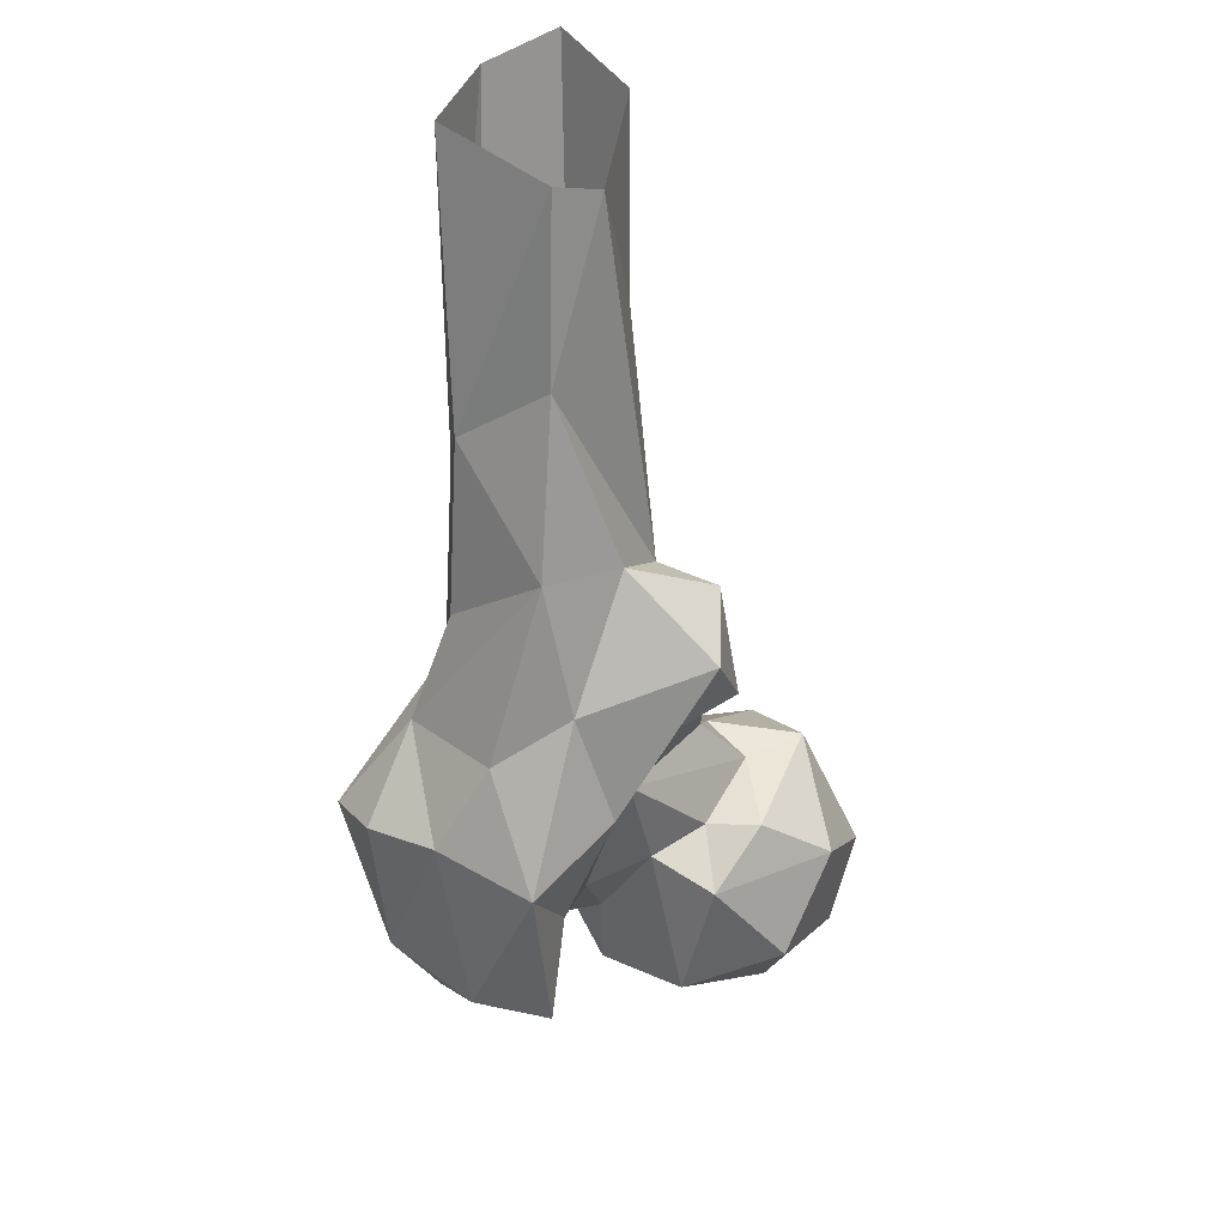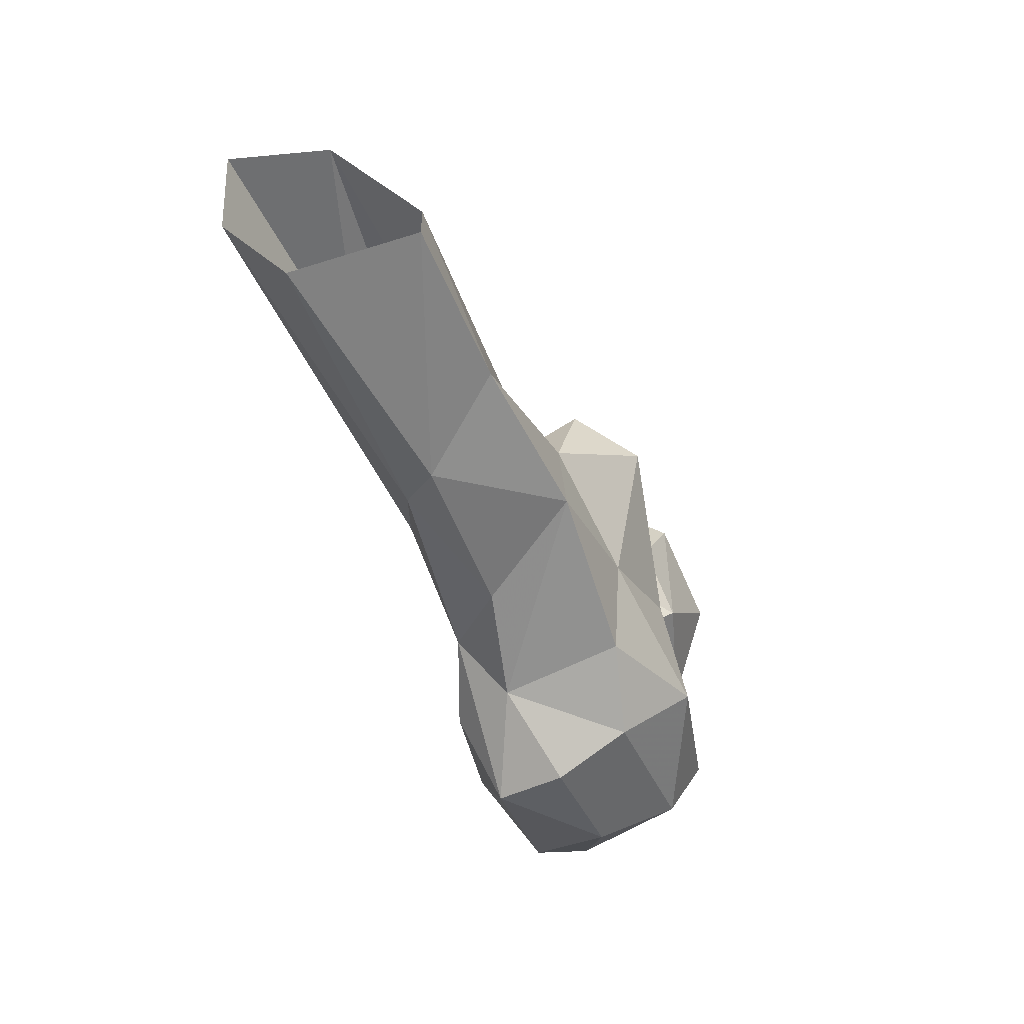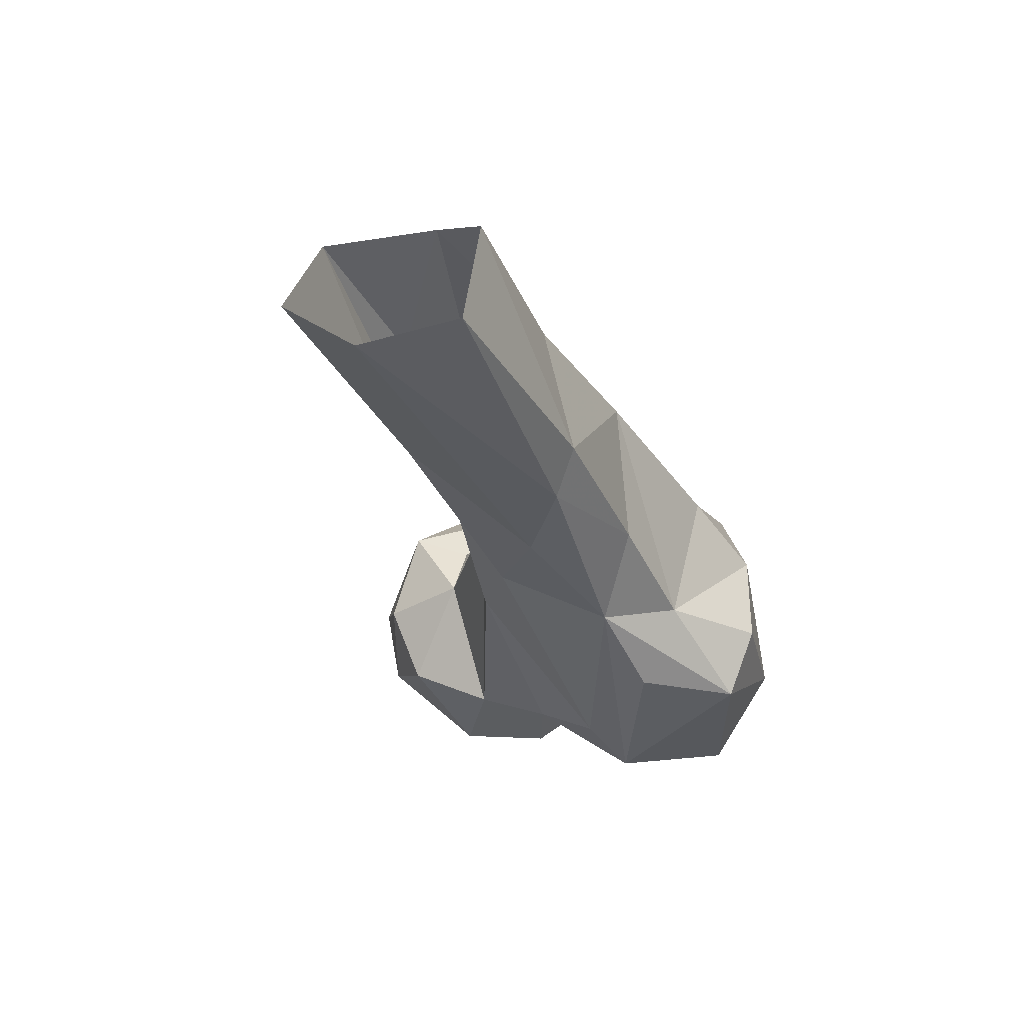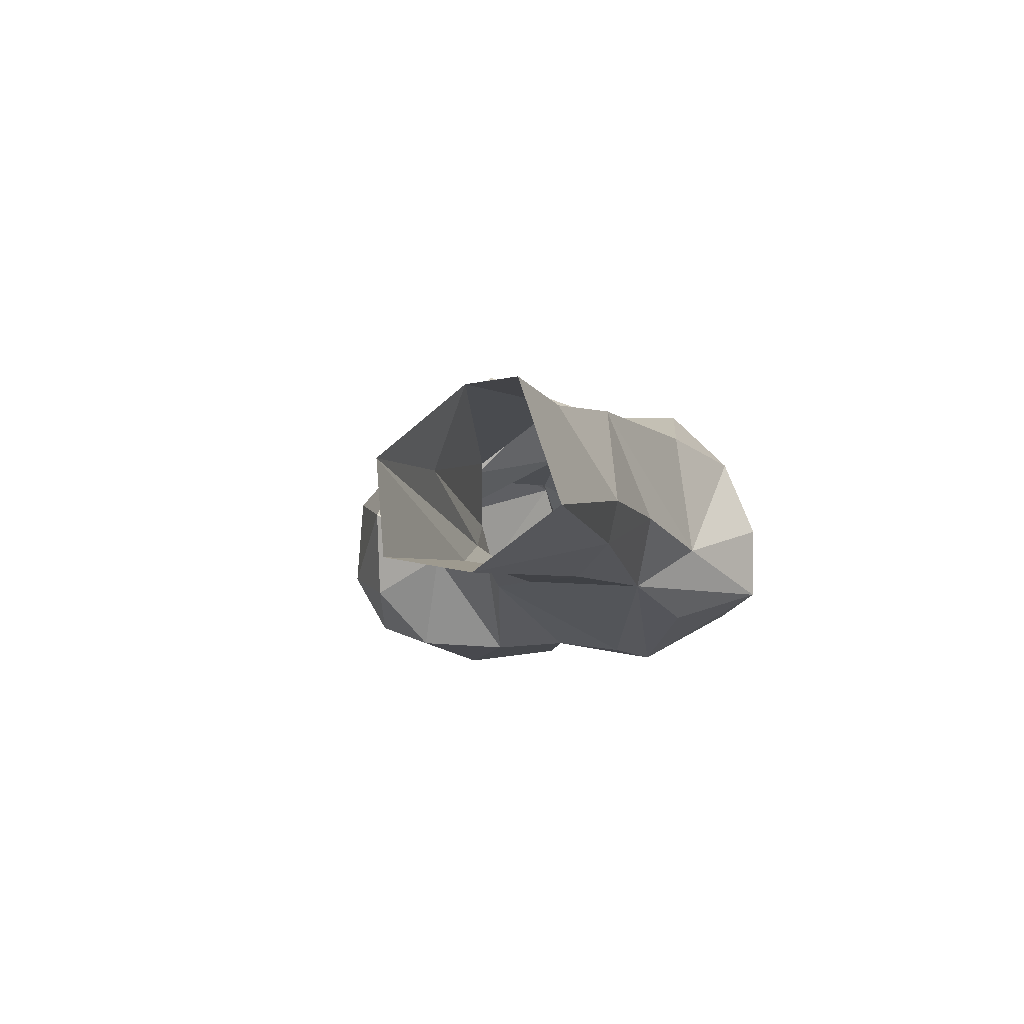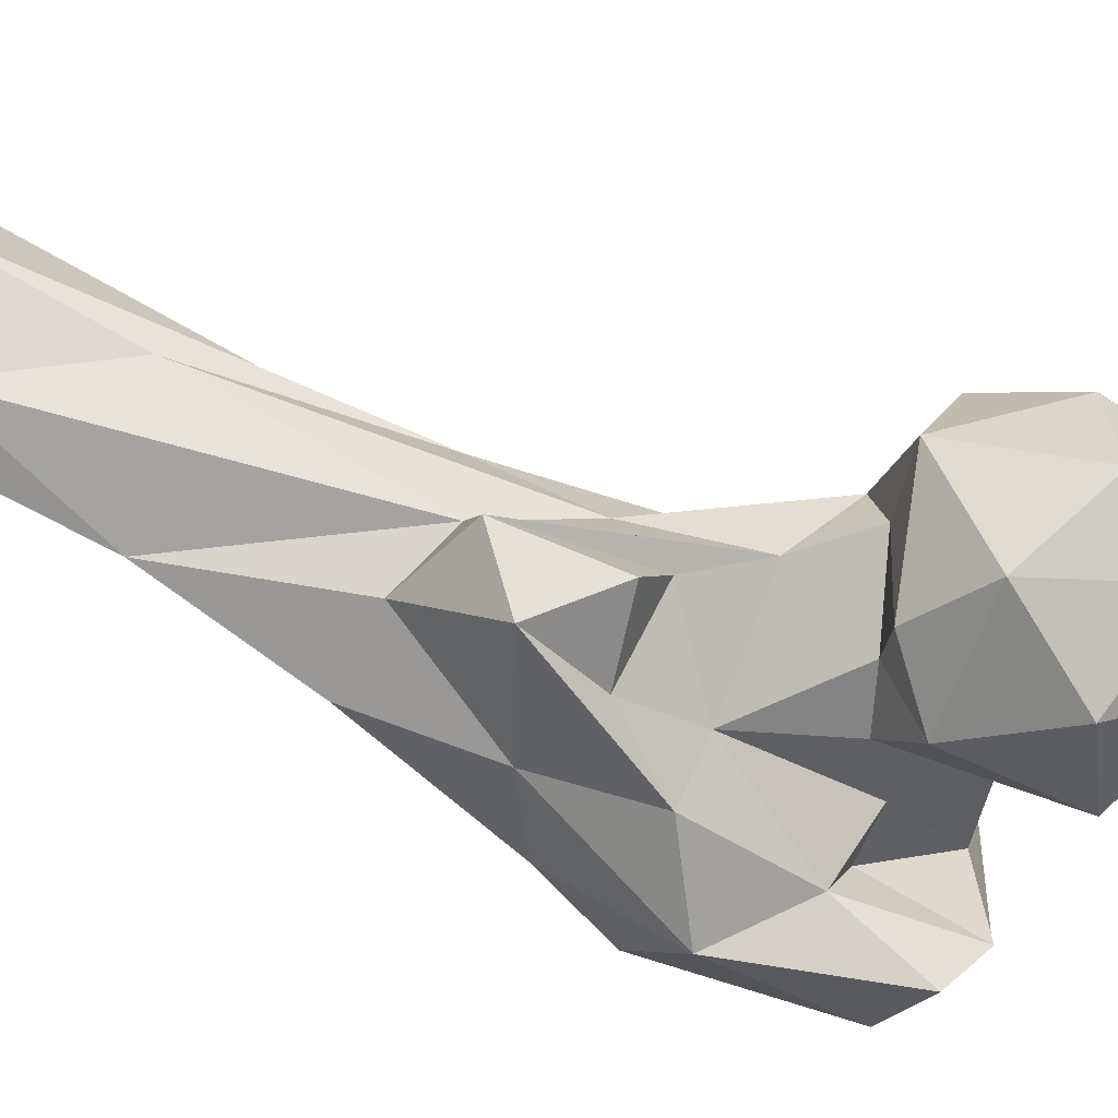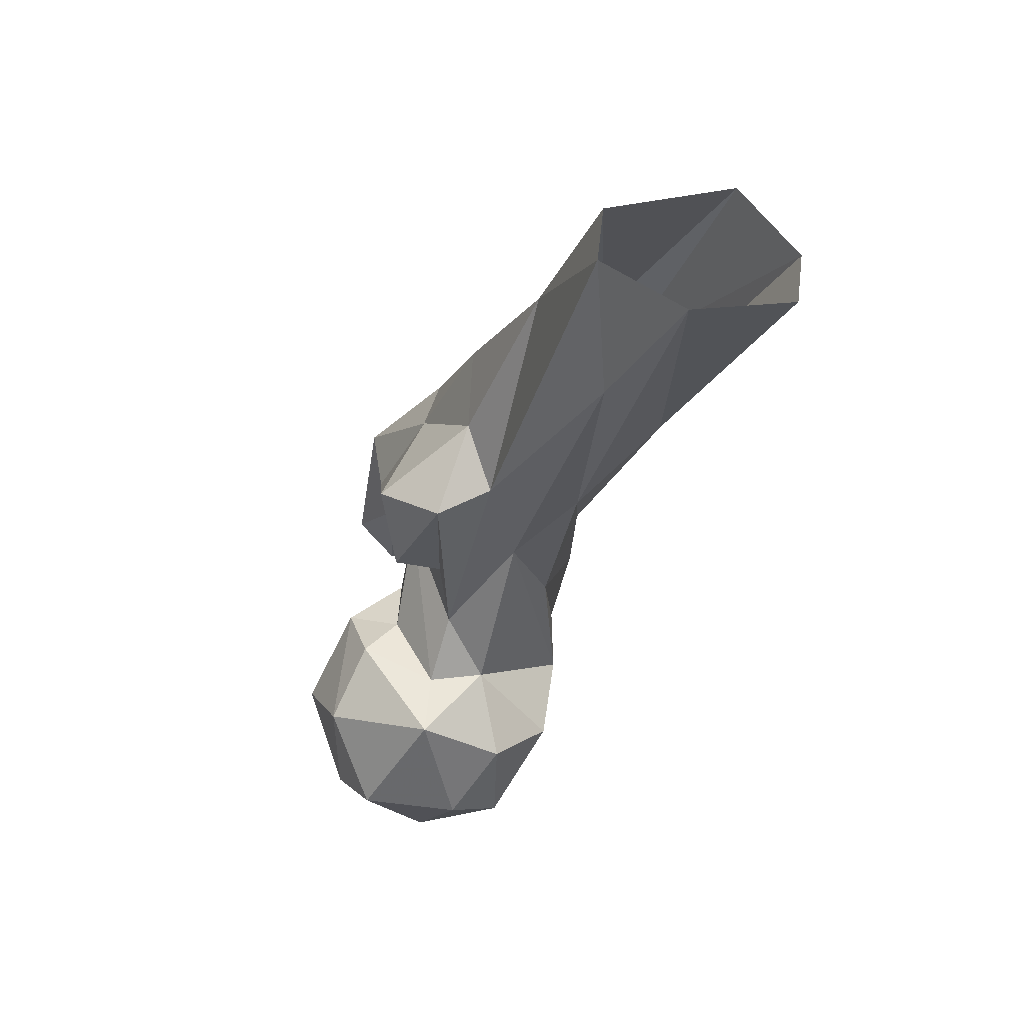
<metadata>
{"format":"obj","ext":"obj","renderer":"f3d","projection":"perspective","resolution":1024,"background":"white","views":[{"elev":50.1,"azim":4.4,"up":"+Z"},{"elev":53.0,"azim":-59.3,"up":"+Z"},{"elev":44.4,"azim":-120.8,"up":"+Z"},{"elev":63.9,"azim":-143.9,"up":"+Z"},{"elev":-25.9,"azim":76.7,"up":"+Y"},{"elev":50.9,"azim":128.7,"up":"+Z"}]}
</metadata>
<code>
v 134.8 144.8 675.8
v 145.4 151.8 678.3
v 128.3 157.7 677.6
v 116.6 149.6 680.7
v 114.8 136.4 687.1
v 146.3 136.3 684.5
v 152 163.1 685.1
v 130.6 124.8 696.2
v 158.3 144.5 692.9
v 120.2 169.2 687.1
v 141.5 176.7 692
v 104.3 159.2 696.7
v 149.5 128.9 703.6
v 114.6 138.2 702.3
v 162.6 157.2 702.5
v 152 173.2 701.2
v 85.28 123.6 693.8
v 94.55 133.7 700
v 104 148.7 700.2
v 126.5 179 708.4
v 92.32 141.9 697.6
v 83.53 149.8 703.7
v 111.5 170.1 709.8
v 106.2 115.8 701.6
v 75.2 130.2 703.1
v 93.83 107.7 714.7
v 157.1 143.5 716.9
v 100.7 161.1 710.2
v 102 126.7 719.1
v 124 135.4 723.4
v 141 177.2 714.9
v 108.1 108.2 709.9
v 78.36 116.7 718.3
v 135.9 130.2 720.1
v 112.1 132.1 717.5
v 88.15 156.7 715.4
v 150.6 164.9 724.4
v 67.45 135.1 735
v 109.5 120.1 725.2
v 77.11 150.9 738.6
v 132.3 165.8 725.3
v 133.4 142.2 725
v 105 111.8 741.8
v 143.6 141.8 726.5
v 87.71 117.8 747.1
v 140.2 157.9 725.2
v 113 168.4 739.7
v 118.1 125.6 747.5
v 119.7 164.9 755.9
v 119.9 136.5 742.9
v 131.4 156.1 736.8
v 74.65 125.2 741.7
v 85.39 156 753.8
v 103.8 169.6 756.5
v 80.94 141.6 752.2
v 129.8 152.7 750.4
v 125.9 137.3 757.7
v 112.6 175.8 774
v 91.44 170.3 776.5
v 96.85 125.4 761.2
v 110.6 132.8 766.5
v 138 147.8 757.1
v 133.7 156.4 775.8
v 122.4 160.9 775.9
v 87.97 149.3 772.2
v 134.6 141.6 771.8
v 104.7 142.1 789.5
v 86.9 167.5 792.9
v 105 189.5 800.3
v 117.6 151.3 784.9
v 88.58 162.8 801.9
v 116 183.5 815.6
v 105.2 159.5 816.8
v 112.3 178 843.6
v 89.82 206.3 844.8
v 84.54 188.5 847
v 114.8 199.5 846.6
v 104.6 173.3 847.6
v 102.3 213.6 847.5
f 69 75 79
f 73 74 78
f 71 73 78
f 72 77 74
f 68 71 76
f 68 76 75
f 59 75 69
f 64 73 70
f 59 68 75
f 49 72 64
f 49 58 72
f 65 71 68
f 63 64 70
f 61 70 67
f 53 65 68
f 63 70 66
f 67 70 73
f 61 66 70
f 53 68 59
f 51 64 63
f 48 66 61
f 47 54 58
f 56 63 62
f 49 64 51
f 43 61 60
f 56 62 57
f 45 60 55
f 43 48 61
f 47 58 49
f 69 79 77
f 38 53 40
f 67 73 71
f 50 56 57
f 45 55 52
f 51 63 56
f 39 50 48
f 48 57 66
f 3 10 11
f 17 33 25
f 36 54 47
f 7 11 16
f 13 27 34
f 38 52 55
f 41 49 51
f 55 60 67
f 33 45 52
f 23 47 49
f 22 40 53
f 60 61 67
f 28 36 47
f 46 51 50
f 26 45 33
f 42 46 50
f 2 3 7
f 39 48 43
f 4 12 10
f 42 44 46
f 6 13 8
f 23 49 41
f 24 29 39
f 23 28 47
f 7 16 15
f 37 46 44
f 11 31 16
f 29 35 39
f 64 74 73
f 2 7 9
f 26 43 45
f 53 55 65
f 27 37 44
f 57 62 66
f 48 50 57
f 34 44 42
f 30 50 35
f 1 5 4
f 27 44 34
f 20 41 31
f 17 24 26
f 30 34 42
f 20 23 41
f 65 67 71
f 32 39 43
f 38 55 53
f 15 16 37
f 22 36 28
f 22 25 38
f 14 30 35
f 43 60 45
f 31 41 37
f 17 26 33
f 18 35 29
f 18 21 19
f 3 11 7
f 21 25 22
f 24 32 26
f 17 18 24
f 30 42 50
f 53 59 54
f 12 28 23
f 8 13 34
f 54 69 58
f 8 30 14
f 12 19 28
f 2 9 6
f 50 51 56
f 10 12 23
f 18 29 24
f 36 53 54
f 5 8 14
f 54 59 69
f 5 19 12
f 11 20 31
f 17 25 21
f 58 69 77
f 10 20 11
f 14 35 18
f 7 15 9
f 37 41 46
f 64 72 74
f 1 3 2
f 1 4 3
f 16 31 37
f 41 51 46
f 10 23 20
f 1 6 8
f 58 77 72
f 55 67 65
f 3 4 10
f 4 5 12
f 9 27 13
f 19 21 28
f 71 78 76
f 17 21 18
f 6 9 13
f 33 52 38
f 25 33 38
f 26 32 43
f 14 18 19
f 5 14 19
f 22 53 36
f 35 50 39
f 22 38 40
f 21 22 28
f 62 63 66
f 24 39 32
f 15 37 27
f 1 2 6
f 8 34 30
f 9 15 27
f 1 8 5

</code>
